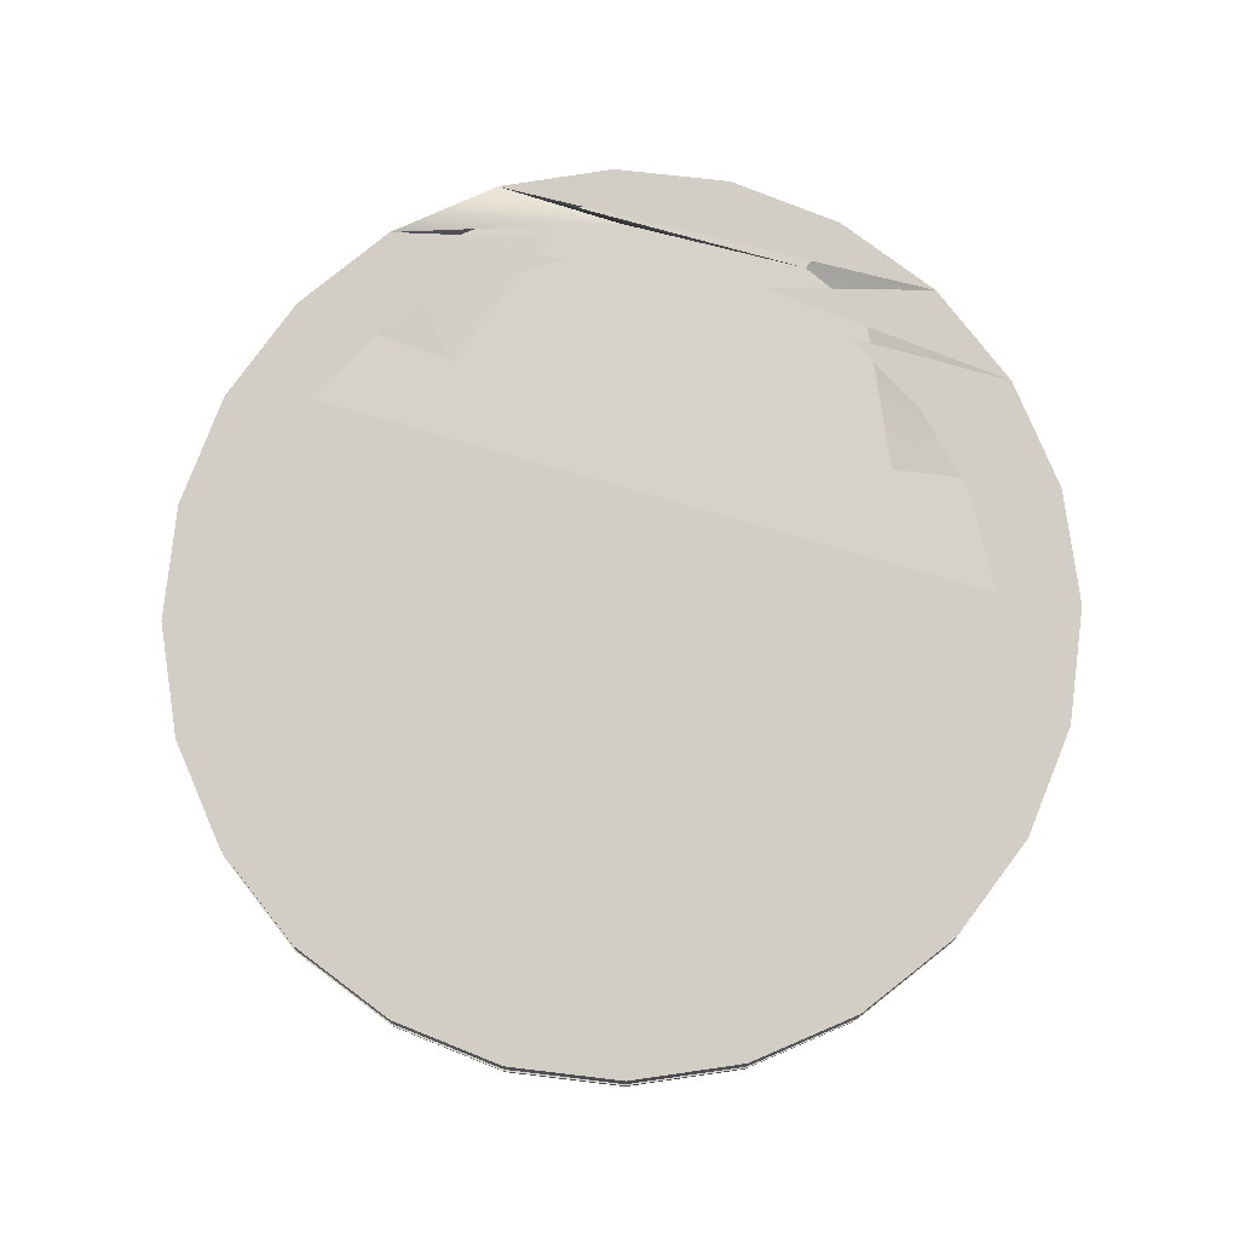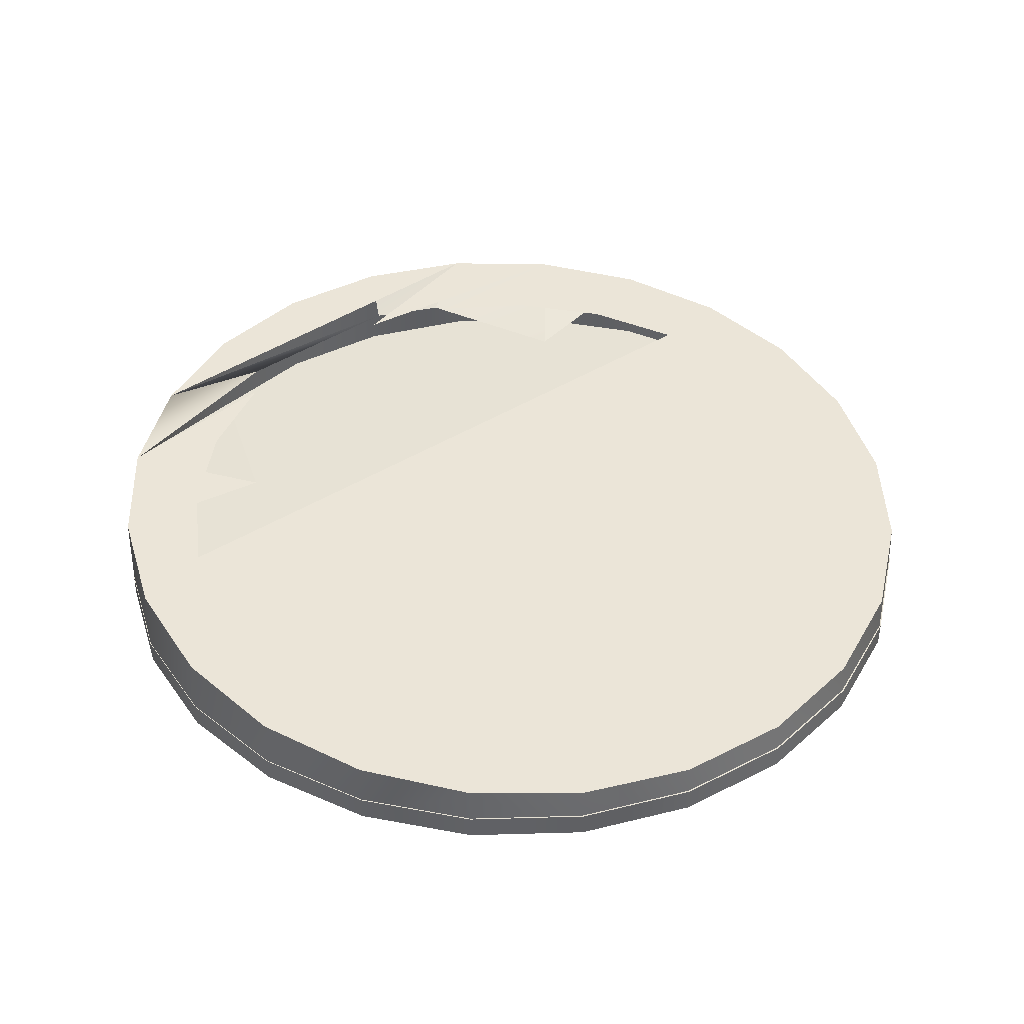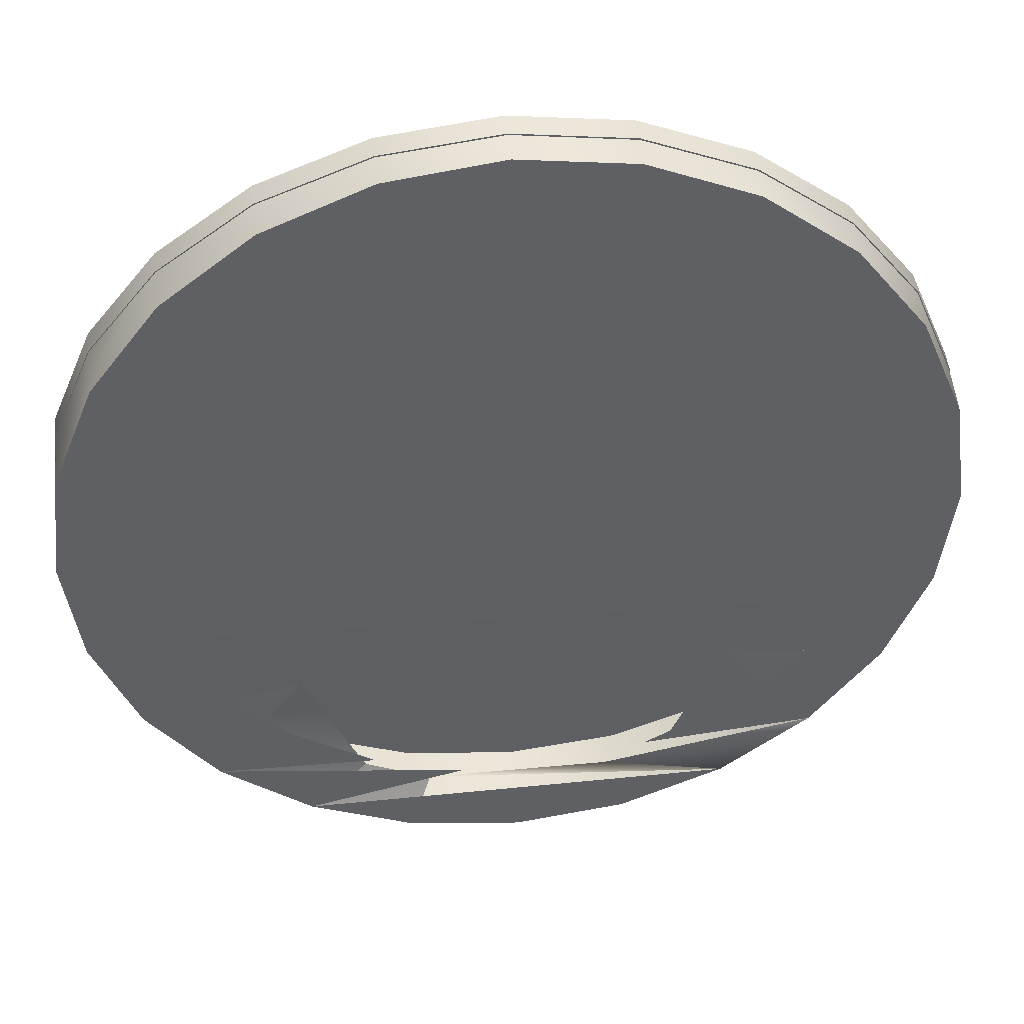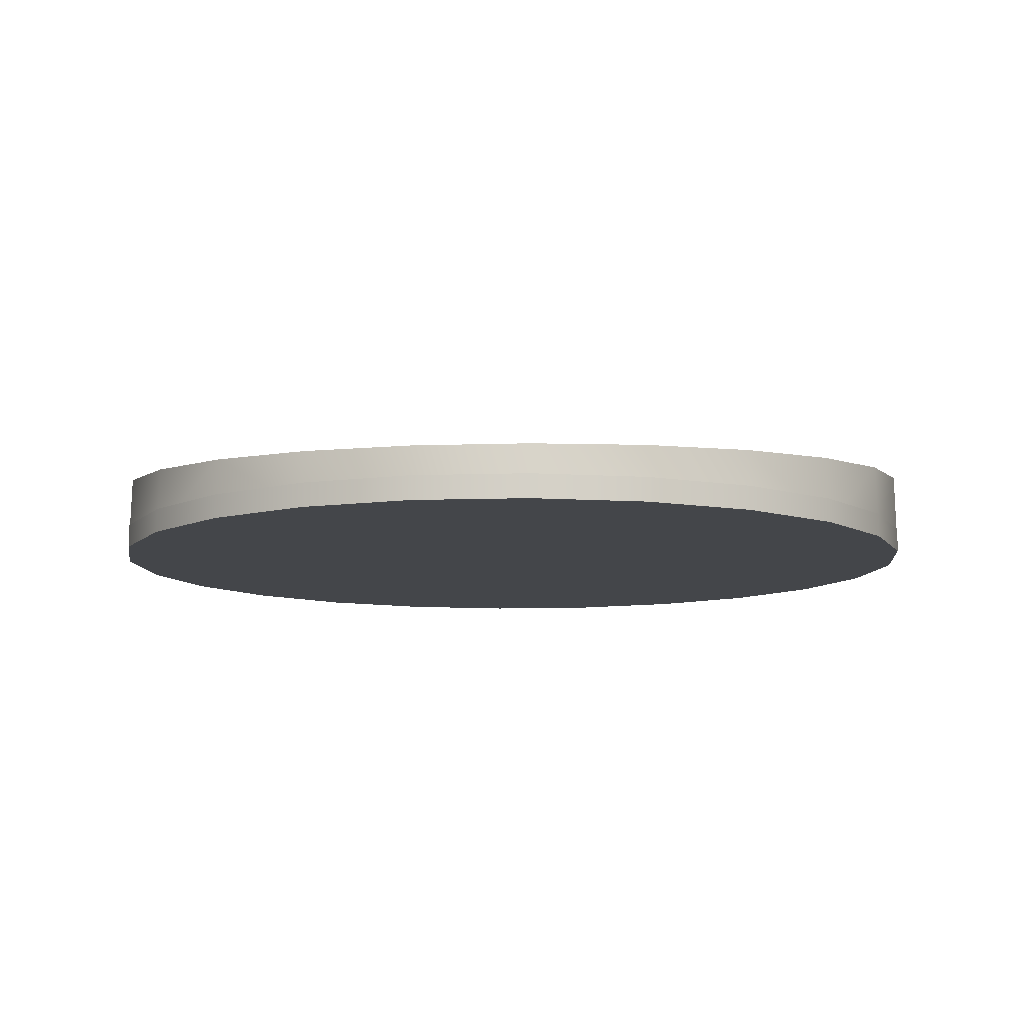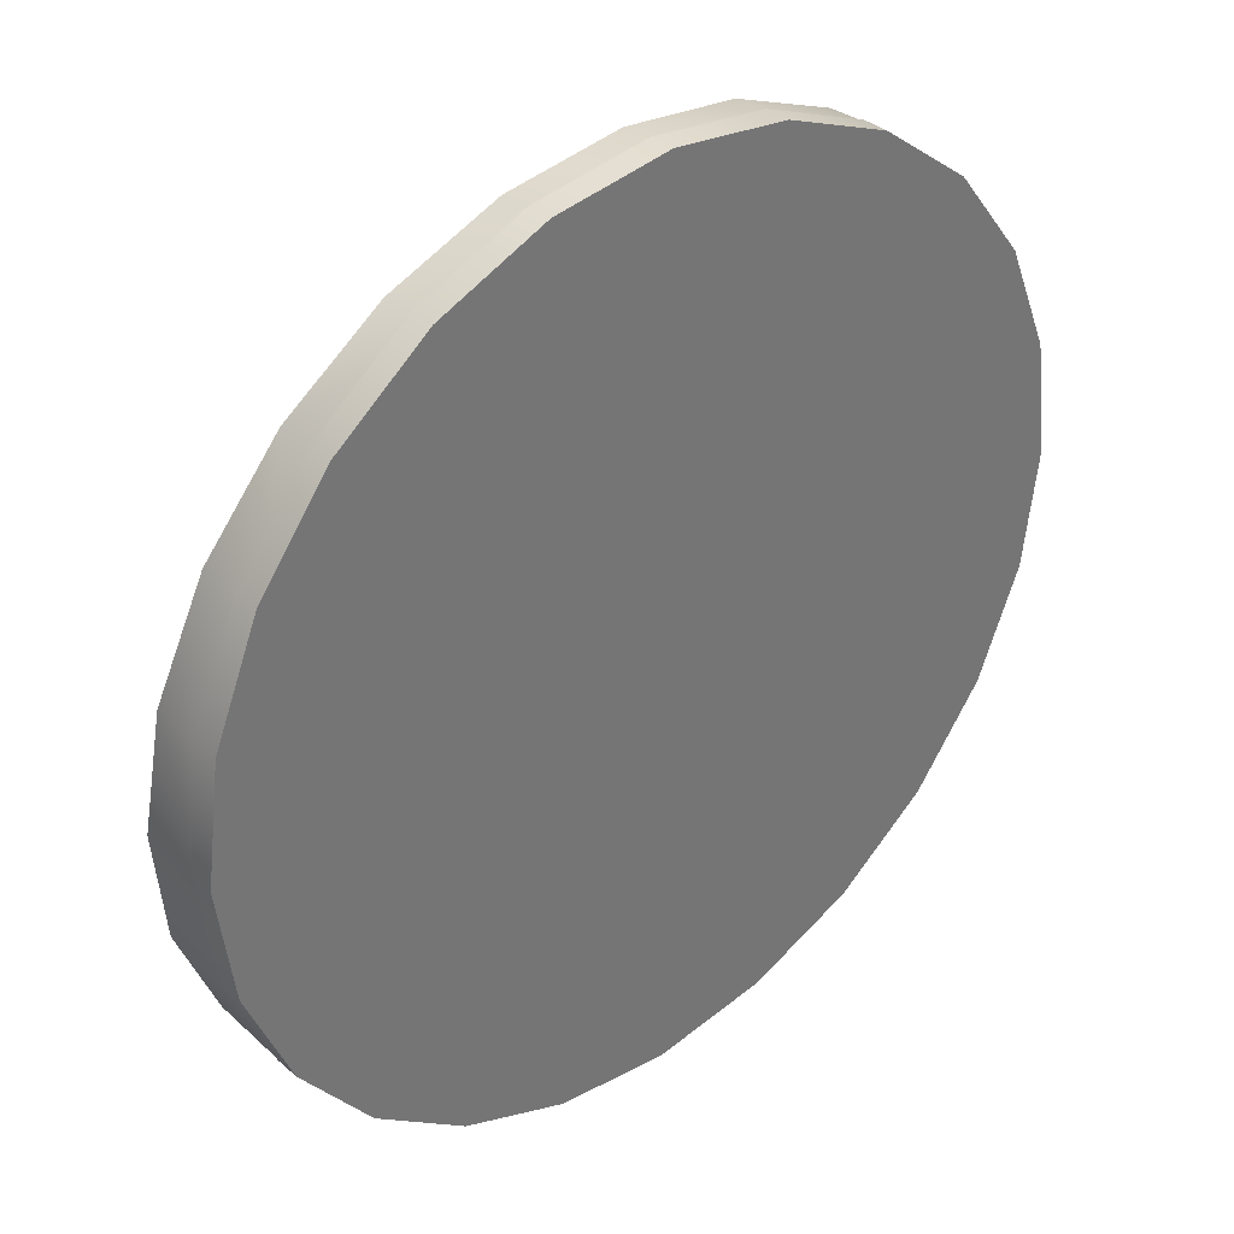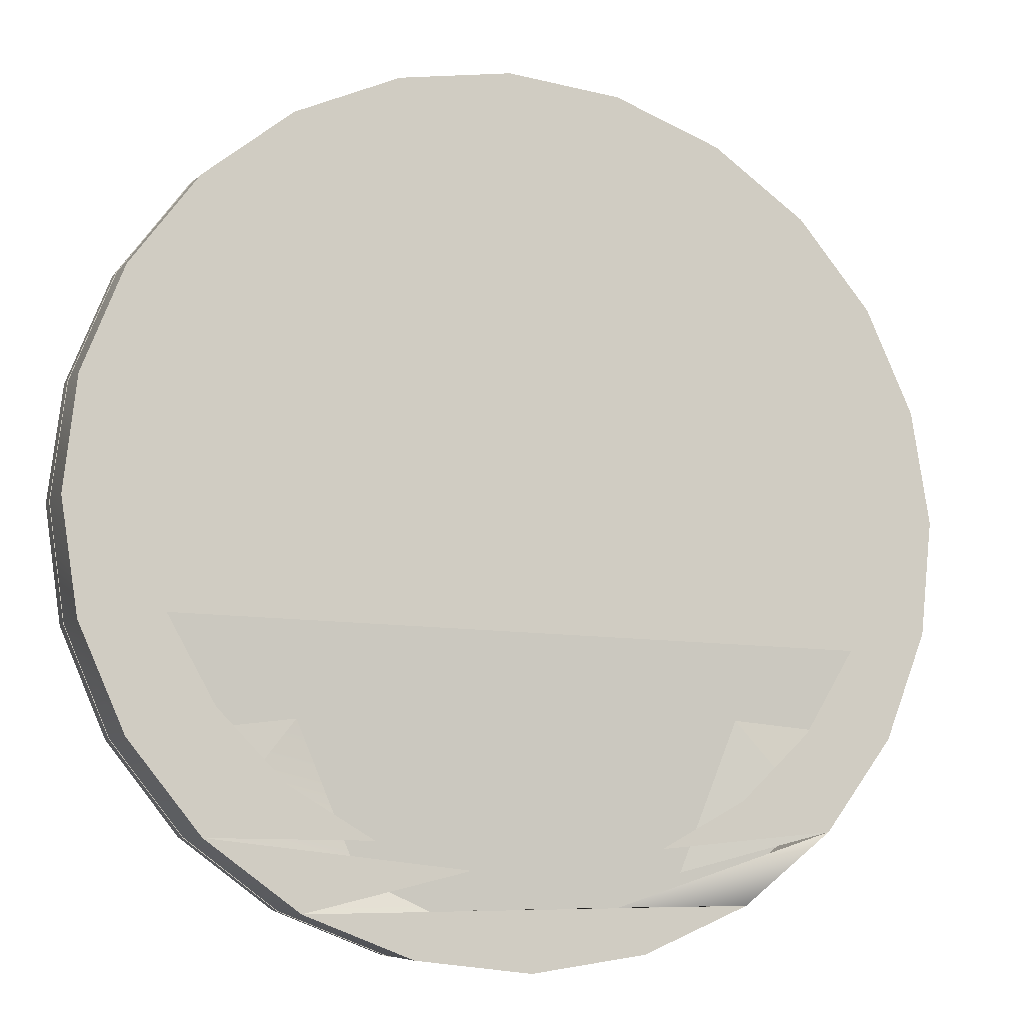
<metadata>
{"format":"obj","ext":"obj","renderer":"f3d","projection":"perspective","resolution":1024,"background":"white","views":[{"elev":77.8,"azim":14.3,"up":"+Y"},{"elev":40.5,"azim":-39.5,"up":"+Y"},{"elev":48.1,"azim":174.1,"up":"+Z"},{"elev":-9.5,"azim":-2.2,"up":"+Y"},{"elev":35.7,"azim":-41.5,"up":"+Z"},{"elev":-5.7,"azim":162.1,"up":"+Z"}]}
</metadata>
<code>
v 0.3479 -0.5228 -0.1362
v 0.3376 -0.5962 -0.04498
v 0.3496 -0.5962 -0.1362
v 0.336 -0.5299 -0.04568
v -0.3436 -0.5962 -0.04498
v 0.3376 -0.5769 -0.04498
v 0.3359 -0.516 -0.2268
v 0.2854 -0.5287 -0.06784
v 0.3024 -0.5962 0.04006
v -0.3556 -0.5962 -0.1362
v -0.3083 -0.5962 0.04006
v 0.3496 -0.5769 -0.1362
v 0.3024 -0.5769 0.04006
v 0.2711 -0.5172 -0.2206
v 0.3376 -0.5962 -0.2275
v 0.2883 -0.5227 -0.1452
v 0.2626 -0.5345 0.006075
v 0.301 -0.5366 0.03869
v -0.3556 -0.5769 -0.1362
v -0.3419 -0.5366 -0.04594
v -0.3436 -0.5769 -0.04498
v -0.3068 -0.5427 0.03846
v -0.3083 -0.5769 0.04006
v 0.2348 -0.5123 -0.289
v 0.3009 -0.51 -0.3112
v -0.3035 -0.5329 -0.09025
v -0.2862 -0.5385 -0.01481
v 0.2463 -0.5962 0.1131
v 0.2463 -0.5769 0.1131
v -0.3436 -0.5962 -0.2275
v -0.3436 -0.5769 -0.2275
v -0.3539 -0.5299 -0.1365
v -0.251 -0.5477 0.111
v 0.3376 -0.5769 -0.2275
v -0.2777 -0.5211 -0.2415
v -0.3006 -0.527 -0.1676
v 0.3024 -0.5962 -0.3125
v -0.25 -0.5433 0.05362
v 0.2213 -0.54 0.07155
v 0.2453 -0.5427 0.1111
v -0.2523 -0.5962 0.1131
v -0.2523 -0.5769 0.1131
v 0.182 -0.5085 -0.3458
v -0.2365 -0.5157 -0.307
v 0.2451 -0.505 -0.3837
v 0.1726 -0.5477 0.1667
v 0.1733 -0.5962 0.1691
v -0.1793 -0.5962 0.1691
v -0.3083 -0.5962 -0.3125
v -0.3419 -0.5228 -0.2271
v -0.3083 -0.5769 -0.3125
v 0.3024 -0.5769 -0.3125
v -0.1972 -0.5471 0.1104
v 0.1733 -0.5769 0.1691
v 0.2463 -0.5962 -0.3856
v 0.1725 -0.5228 -0.2973
v 0.1644 -0.5445 0.1241
v -0.1793 -0.5769 0.1691
v -0.1783 -0.5512 0.1666
v -0.1315 -0.5496 0.1516
v 0.1163 -0.506 -0.387
v -0.1796 -0.5111 -0.3595
v -0.3069 -0.516 -0.3114
v 0.1733 -0.5962 -0.4416
v 0.1243 -0.5228 -0.4142
v 0.09582 -0.548 0.1602
v 0.08799 -0.5512 0.2016
v 0.08828 -0.5962 0.2043
v -0.09424 -0.5769 0.2043
v -0.2523 -0.5962 -0.3856
v -0.2523 -0.5769 -0.3856
v -0.09424 -0.5962 0.2043
v 0.2463 -0.5769 -0.3856
v 0.08828 -0.5769 0.2043
v 0.0422 -0.505 -0.4098
v 0.1724 -0.5015 -0.4393
v 0.1733 -0.5769 -0.4416
v 0.02017 -0.55 0.1774
v -0.05736 -0.5506 0.1744
v -0.09365 -0.553 0.2016
v -0.111 -0.5076 -0.3956
v -0.2512 -0.51 -0.3839
v 0.08828 -0.5962 -0.4768
v -0.1793 -0.5962 -0.4416
v 0.08828 -0.5769 -0.4768
v 0.07021 -0.5228 -0.4401
v -0.002829 -0.553 0.2135
v -0.002981 -0.5962 0.2163
v -0.002981 -0.5769 0.2163
v -0.1784 -0.5228 -0.2973
v 0.08773 -0.4996 -0.4743
v -0.1793 -0.5769 -0.4416
v -0.1785 -0.505 -0.4395
v -0.1315 -0.5228 -0.4142
v -0.002981 -0.5962 -0.4888
v -0.09424 -0.5962 -0.4768
v -0.002981 -0.5769 -0.4888
v -0.09424 -0.5769 -0.4768
v -0.08042 -0.5228 -0.4401
v -0.003097 -0.4996 -0.4863
v -0.09391 -0.5015 -0.4744
f 1 2 3
f 2 1 4
f 7 1 3
f 1 8 4
f 4 9 2
f 7 14 1
f 7 3 15
f 1 16 8
f 4 8 17
f 4 18 9
f 20 10 5
f 22 5 11
f 7 24 14
f 1 14 16
f 15 25 7
f 4 17 18
f 18 28 9
f 32 10 20
f 20 5 22
f 22 11 33
f 25 24 7
f 25 15 37
f 18 17 39
f 18 40 28
f 32 30 10
f 26 32 20
f 27 20 22
f 33 11 41
f 38 22 33
f 25 43 24
f 37 45 25
f 36 32 26
f 26 20 27
f 27 22 38
f 18 39 40
f 28 40 46
f 30 32 50
f 48 33 41
f 38 33 53
f 45 43 25
f 44 50 35
f 35 50 36
f 45 37 55
f 36 50 32
f 40 39 57
f 40 57 46
f 28 46 47
f 50 49 30
f 59 33 48
f 53 33 60
f 45 61 43
f 44 63 50
f 64 45 55
f 46 57 66
f 47 46 67
f 63 49 50
f 60 33 59
f 72 59 48
f 62 63 44
f 45 64 76
f 46 66 78
f 46 78 67
f 47 67 68
f 63 70 49
f 60 59 79
f 80 59 72
f 76 75 45
f 62 82 63
f 83 76 64
f 67 78 80
f 68 67 87
f 70 63 82
f 79 59 80
f 88 80 72
f 81 82 62
f 76 83 91
f 82 84 70
f 79 80 78
f 67 80 87
f 68 87 88
f 80 88 87
f 95 91 83
f 91 93 76
f 84 82 93
f 91 95 100
f 91 101 93
f 93 96 84
f 95 101 100
f 101 91 100
f 101 95 96
f 96 93 101
f 3 2 1
f 4 1 2
f 3 5 2
f 6 3 2
f 3 1 7
f 4 8 1
f 2 9 4
f 3 10 5
f 2 5 11
f 3 6 12
f 2 13 6
f 1 14 7
f 15 3 7
f 8 16 1
f 17 8 4
f 9 18 4
f 2 11 9
f 13 2 9
f 15 10 3
f 19 5 10
f 5 10 20
f 21 11 5
f 11 5 22
f 21 12 6
f 6 12 21
f 12 15 3
f 23 6 13
f 13 6 23
f 14 24 7
f 16 14 1
f 7 25 15
f 8 26 16
f 17 27 8
f 18 17 4
f 9 28 18
f 9 11 28
f 9 29 13
f 15 30 10
f 5 19 21
f 10 31 19
f 20 10 32
f 22 5 20
f 11 21 23
f 33 11 22
f 19 12 21
f 21 12 19
f 21 6 23
f 23 6 21
f 15 12 34
f 23 13 29
f 29 13 23
f 7 24 25
f 16 36 14
f 37 15 25
f 26 36 16
f 27 26 8
f 38 27 17
f 39 17 18
f 28 40 18
f 29 9 28
f 28 11 41
f 37 30 15
f 10 30 32
f 31 10 30
f 31 34 19
f 19 34 31
f 20 32 26
f 22 20 27
f 23 41 11
f 41 11 33
f 33 22 38
f 19 34 12
f 12 34 19
f 34 37 15
f 23 29 42
f 42 29 23
f 24 43 25
f 36 35 14
f 25 45 37
f 26 32 36
f 27 20 26
f 38 22 27
f 39 38 17
f 40 39 18
f 46 40 28
f 47 29 28
f 28 41 48
f 37 49 30
f 50 32 30
f 30 51 31
f 31 52 34
f 34 52 31
f 41 23 42
f 41 33 48
f 53 33 38
f 37 34 52
f 42 29 54
f 54 29 42
f 25 43 45
f 35 50 44
f 36 50 35
f 55 37 45
f 56 25 45
f 45 25 56
f 32 50 36
f 53 38 39
f 57 39 40
f 46 57 40
f 47 46 28
f 29 47 54
f 28 48 47
f 41 58 48
f 55 49 37
f 51 30 49
f 30 49 50
f 51 52 31
f 31 52 51
f 58 41 42
f 48 33 59
f 60 33 53
f 52 55 37
f 42 54 58
f 58 54 42
f 43 61 45
f 50 63 44
f 55 45 64
f 56 45 65
f 65 45 56
f 57 53 39
f 66 57 46
f 67 46 47
f 68 54 47
f 47 48 68
f 69 48 58
f 55 70 49
f 49 71 51
f 50 49 63
f 71 52 51
f 51 52 71
f 59 33 60
f 48 59 72
f 60 53 57
f 55 52 73
f 58 54 74
f 74 54 58
f 44 63 62
f 76 64 45
f 64 70 55
f 55 77 64
f 45 76 65
f 65 76 45
f 66 60 57
f 78 66 46
f 67 78 46
f 68 67 47
f 54 68 74
f 68 48 72
f 48 69 72
f 58 74 69
f 69 74 58
f 71 49 70
f 49 70 63
f 71 73 52
f 52 73 71
f 79 59 60
f 72 59 80
f 77 55 73
f 45 75 76
f 63 82 62
f 64 76 83
f 64 84 70
f 85 64 77
f 65 76 86
f 86 76 65
f 79 60 66
f 78 79 66
f 80 78 67
f 87 67 68
f 88 74 68
f 68 72 88
f 89 72 69
f 69 74 89
f 89 74 69
f 84 71 70
f 82 63 70
f 71 77 73
f 73 77 71
f 80 59 79
f 72 80 88
f 62 82 81
f 90 82 63
f 63 82 90
f 91 83 76
f 83 84 64
f 64 85 83
f 70 84 82
f 92 85 77
f 77 85 92
f 76 91 86
f 86 91 76
f 78 80 79
f 87 80 67
f 88 87 68
f 74 88 89
f 72 89 88
f 71 84 92
f 92 77 71
f 71 77 92
f 87 88 80
f 90 94 82
f 82 94 90
f 83 91 95
f 76 93 91
f 83 96 84
f 97 83 85
f 93 82 84
f 98 85 92
f 92 85 98
f 96 92 84
f 100 95 91
f 96 83 95
f 83 97 95
f 93 101 91
f 84 96 93
f 85 98 97
f 97 98 85
f 82 99 93
f 93 99 82
f 92 96 98
f 86 99 93
f 93 99 86
f 100 101 95
f 100 91 101
f 95 98 96
f 96 95 101
f 98 95 97
f 101 93 96
f 2 5 3
f 2 3 6
f 5 10 3
f 11 5 2
f 12 6 3
f 6 13 2
f 9 11 2
f 9 2 13
f 3 10 15
f 10 5 19
f 5 11 21
f 3 15 12
f 16 26 8
f 8 27 17
f 28 11 9
f 13 29 9
f 10 30 15
f 21 19 5
f 19 31 10
f 23 21 11
f 34 12 15
f 14 36 16
f 16 36 26
f 8 26 27
f 17 27 38
f 28 9 29
f 41 11 28
f 15 30 37
f 30 10 31
f 11 41 23
f 15 37 34
f 14 35 36
f 17 38 39
f 28 29 47
f 48 41 28
f 30 49 37
f 31 51 30
f 42 23 41
f 52 34 37
f 39 38 53
f 54 47 29
f 47 48 28
f 48 58 41
f 37 49 55
f 49 30 51
f 42 41 58
f 37 55 52
f 39 53 57
f 47 54 68
f 68 48 47
f 58 48 69
f 49 70 55
f 51 71 49
f 57 53 60
f 73 52 55
f 55 70 64
f 64 77 55
f 57 60 66
f 74 68 54
f 72 48 68
f 72 69 48
f 70 49 71
f 73 55 77
f 70 84 64
f 77 64 85
f 66 60 79
f 66 79 78
f 68 74 88
f 88 72 68
f 69 72 89
f 70 71 84
f 64 84 83
f 83 85 64
f 89 88 74
f 88 89 72
f 92 84 71
f 84 96 83
f 85 83 97
f 84 92 96
f 95 83 96
f 95 97 83
f 98 96 92
f 96 98 95
f 97 95 98

</code>
